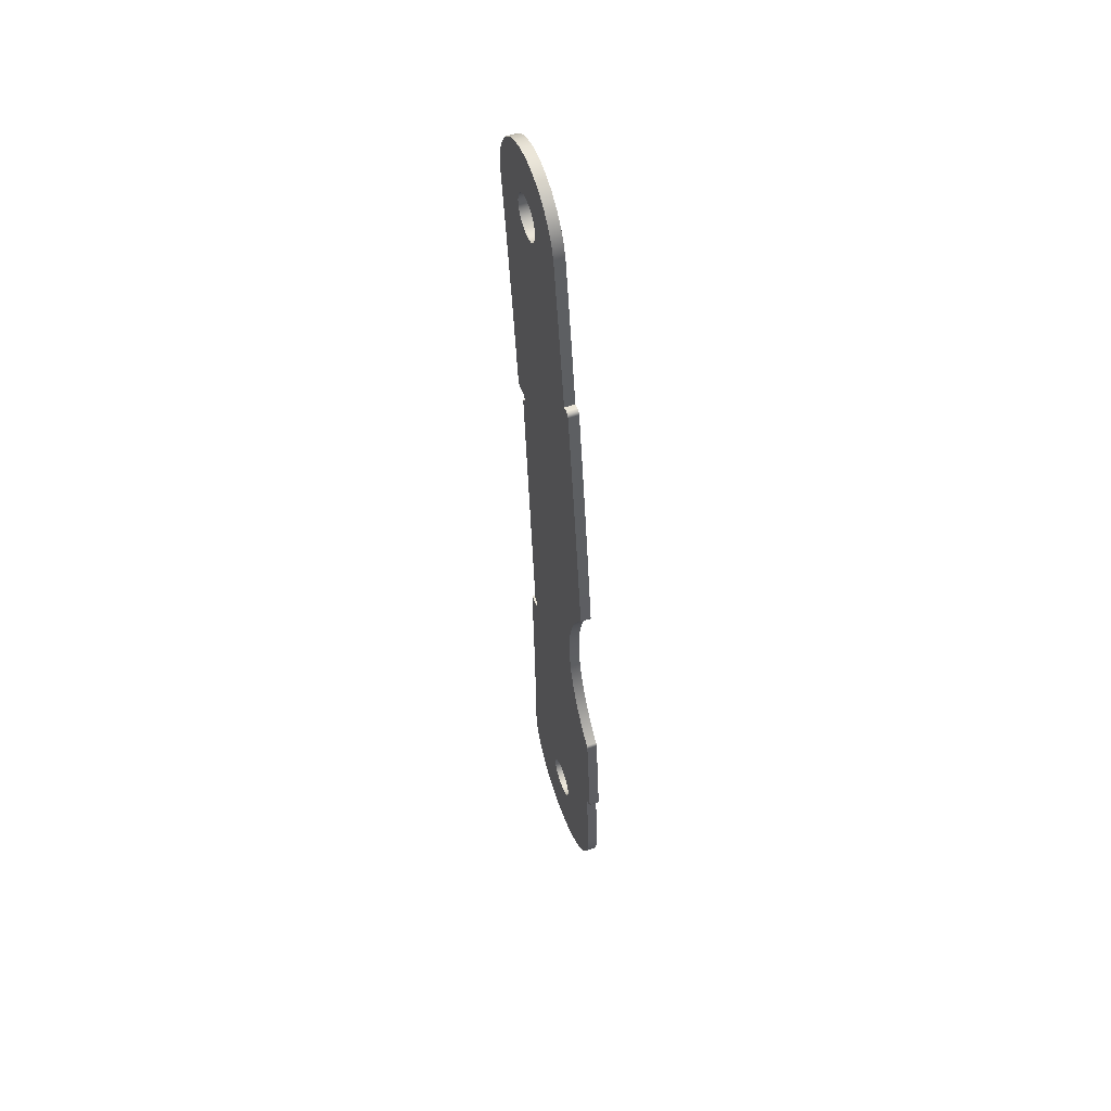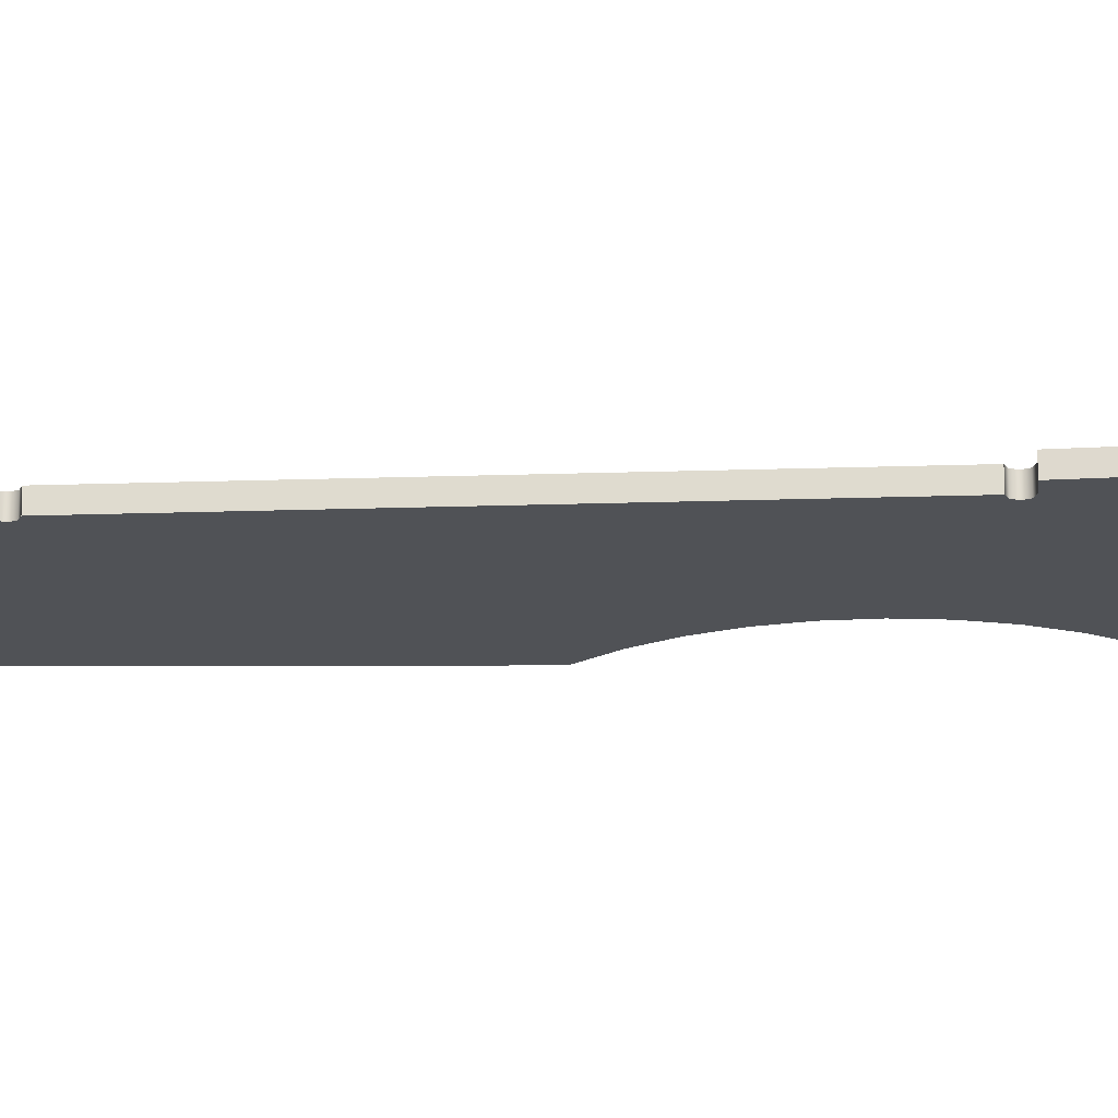
<metadata>
{"format":"obj","ext":"obj","renderer":"f3d","projection":"perspective","resolution":1024,"background":"white","views":[{"elev":56.2,"azim":70.3,"up":"+Y"},{"elev":-20.8,"azim":-81.6,"up":"+Z"}]}
</metadata>
<code>
v 2.186 -5.843 0.4
v 2.064 -4.975 0.4
v 1.935 -4.108 0.4
v 1.798 -3.242 0.4
v 1.798 -3.242 0.5
v 1.935 -4.108 0.5
v 2.064 -4.975 0.5
v 2.186 -5.843 0.5
v 2.557 -8.937 0.4
v 2.521 -8.596 0.4
v 2.483 -8.254 0.4
v 2.445 -7.913 0.4
v 2.445 -7.913 0.5
v 2.483 -8.254 0.5
v 2.521 -8.596 0.5
v 2.557 -8.937 0.5
v 2.512 -8.992 0.4
v 2.536 -8.983 0.4
v 2.553 -8.963 0.4
v 2.557 -8.937 0.4
v 2.557 -8.937 0.5
v 2.553 -8.963 0.5
v 2.536 -8.983 0.5
v 2.512 -8.992 0.5
v 2.176 -5.88 0.4
v 2.183 -5.869 0.4
v 2.186 -5.856 0.4
v 2.186 -5.843 0.4
v 2.186 -5.843 0.5
v 2.186 -5.856 0.5
v 2.183 -5.869 0.5
v 2.176 -5.88 0.5
v 2.445 -7.913 0.4
v 2.442 -7.9 0.4
v 2.435 -7.889 0.4
v 2.427 -7.88 0.4
v 2.427 -7.88 0.5
v 2.435 -7.889 0.5
v 2.442 -7.9 0.5
v 2.445 -7.913 0.5
v 1.798 -3.242 0.4
v 1.787 -3.219 0.4
v 1.766 -3.204 0.4
v 1.741 -3.201 0.4
v 1.741 -3.201 0.5
v 1.766 -3.204 0.5
v 1.787 -3.219 0.5
v 1.798 -3.242 0.5
v 2.472 -8.996 0.4
v 2.512 -8.992 0.4
v 2.512 -8.992 0.5
v 2.472 -8.996 0.5
v 1.741 -3.201 0.4
v 1.701 -3.207 0.4
v 1.701 -3.207 0.5
v 1.741 -3.201 0.5
v 2.552 -9.801 0.4
v 2.526 -9.533 0.4
v 2.5 -9.265 0.4
v 2.472 -8.996 0.4
v 2.472 -8.996 0.5
v 2.5 -9.265 0.5
v 2.526 -9.533 0.5
v 2.552 -9.801 0.5
v 1.701 -3.207 0.4
v 1.619 -2.711 0.4
v 1.534 -2.216 0.4
v 1.447 -1.721 0.4
v 1.447 -1.721 0.5
v 1.534 -2.216 0.5
v 1.619 -2.711 0.5
v 1.701 -3.207 0.5
v 1.447 -1.721 0.4
v 1.406 -1.579 0.4
v 1.335 -1.449 0.4
v 1.236 -1.338 0.4
v 1.115 -1.253 0.4
v 0.9779 -1.196 0.4
v 0.8318 -1.172 0.4
v 0.6838 -1.181 0.4
v 0.5416 -1.222 0.4
v 0.4123 -1.295 0.4
v 0.3023 -1.394 0.4
v 0.2173 -1.515 0.4
v 0.1615 -1.653 0.4
v 0.1378 -1.799 0.4
v 0.1473 -1.947 0.4
v 0.1473 -1.947 0.5
v 0.1378 -1.799 0.5
v 0.1615 -1.653 0.5
v 0.2173 -1.515 0.5
v 0.3023 -1.394 0.5
v 0.4123 -1.295 0.5
v 0.5416 -1.222 0.5
v 0.6838 -1.181 0.5
v 0.8318 -1.172 0.5
v 0.9779 -1.196 0.5
v 1.115 -1.253 0.5
v 1.236 -1.338 0.5
v 1.335 -1.449 0.5
v 1.406 -1.579 0.5
v 1.447 -1.721 0.5
v 0.8422 -9.889 0.4
v 0.8608 -10.06 0.4
v 0.9136 -10.23 0.4
v 0.9982 -10.38 0.4
v 1.111 -10.51 0.4
v 1.248 -10.61 0.4
v 1.403 -10.69 0.4
v 1.571 -10.73 0.4
v 1.743 -10.74 0.4
v 1.914 -10.71 0.4
v 2.076 -10.65 0.4
v 2.223 -10.56 0.4
v 2.348 -10.44 0.4
v 2.447 -10.3 0.4
v 2.516 -10.14 0.4
v 2.551 -9.974 0.4
v 2.552 -9.801 0.4
v 2.552 -9.801 0.5
v 2.551 -9.974 0.5
v 2.516 -10.14 0.5
v 2.447 -10.3 0.5
v 2.348 -10.44 0.5
v 2.223 -10.56 0.5
v 2.076 -10.65 0.5
v 1.914 -10.71 0.5
v 1.743 -10.74 0.5
v 1.571 -10.73 0.5
v 1.403 -10.69 0.5
v 1.248 -10.61 0.5
v 1.111 -10.51 0.5
v 0.9982 -10.38 0.5
v 0.9136 -10.23 0.5
v 0.8608 -10.06 0.5
v 0.8422 -9.889 0.5
v 0.1473 -1.947 0.4
v 0.2734 -2.733 0.4
v 0.3871 -3.522 0.4
v 0.4881 -4.312 0.4
v 0.4881 -4.312 0.5
v 0.3871 -3.522 0.5
v 0.2734 -2.733 0.5
v 0.1473 -1.947 0.5
v 0.4881 -4.312 0.4
v 0.6008 -4.302 0.4
v 0.6008 -4.302 0.5
v 0.4881 -4.312 0.5
v 0.5865 -1.835 0.4
v 0.6047 -1.92 0.4
v 0.656 -1.991 0.4
v 0.7316 -2.034 0.4
v 0.8185 -2.043 0.4
v 0.9015 -2.016 0.4
v 0.9664 -1.958 0.4
v 1.002 -1.878 0.4
v 1.002 -1.791 0.4
v 0.9664 -1.711 0.4
v 0.9015 -1.653 0.4
v 0.8185 -1.626 0.4
v 0.7316 -1.635 0.4
v 0.656 -1.678 0.4
v 0.6047 -1.749 0.4
v 1.488 -9.884 0.4
v 1.507 -9.97 0.4
v 1.558 -10.04 0.4
v 1.633 -10.08 0.4
v 1.72 -10.09 0.4
v 1.803 -10.07 0.4
v 1.868 -10.01 0.4
v 1.904 -9.928 0.4
v 1.904 -9.841 0.4
v 1.868 -9.761 0.4
v 1.803 -9.702 0.4
v 1.72 -9.675 0.4
v 1.633 -9.684 0.4
v 1.558 -9.728 0.4
v 1.507 -9.799 0.4
v 2.552 -9.801 0.4
v 2.551 -9.974 0.4
v 2.516 -10.14 0.4
v 2.447 -10.3 0.4
v 2.348 -10.44 0.4
v 2.223 -10.56 0.4
v 2.076 -10.65 0.4
v 1.914 -10.71 0.4
v 1.743 -10.74 0.4
v 1.571 -10.73 0.4
v 1.403 -10.69 0.4
v 1.248 -10.61 0.4
v 1.111 -10.51 0.4
v 0.9982 -10.38 0.4
v 0.9136 -10.23 0.4
v 0.8608 -10.06 0.4
v 0.8422 -9.889 0.4
v 0.8298 -9.092 0.4
v 0.8048 -8.296 0.4
v 0.767 -7.5 0.4
v 0.8797 -7.49 0.4
v 0.9137 -7.473 0.4
v 0.9252 -7.436 0.4
v 0.9075 -7.402 0.4
v 0.871 -7.391 0.4
v 0.6095 -4.402 0.4
v 0.6435 -4.384 0.4
v 0.655 -4.348 0.4
v 0.6373 -4.314 0.4
v 0.6008 -4.302 0.4
v 0.4881 -4.312 0.4
v 0.3871 -3.522 0.4
v 0.2734 -2.733 0.4
v 0.1473 -1.947 0.4
v 0.1378 -1.799 0.4
v 0.1615 -1.653 0.4
v 0.2173 -1.515 0.4
v 0.3023 -1.394 0.4
v 0.4123 -1.295 0.4
v 0.5416 -1.222 0.4
v 0.6838 -1.181 0.4
v 0.8318 -1.172 0.4
v 0.9779 -1.196 0.4
v 1.115 -1.253 0.4
v 1.236 -1.338 0.4
v 1.335 -1.449 0.4
v 1.406 -1.579 0.4
v 1.447 -1.721 0.4
v 1.534 -2.216 0.4
v 1.619 -2.711 0.4
v 1.701 -3.207 0.4
v 1.741 -3.201 0.4
v 1.766 -3.204 0.4
v 1.787 -3.219 0.4
v 1.798 -3.242 0.4
v 1.935 -4.108 0.4
v 2.064 -4.975 0.4
v 2.186 -5.843 0.4
v 2.186 -5.856 0.4
v 2.183 -5.869 0.4
v 2.176 -5.88 0.4
v 2.057 -6.068 0.4
v 1.969 -6.272 0.4
v 1.912 -6.487 0.4
v 1.888 -6.708 0.4
v 1.899 -6.93 0.4
v 1.944 -7.148 0.4
v 2.021 -7.357 0.4
v 2.129 -7.551 0.4
v 2.265 -7.727 0.4
v 2.427 -7.88 0.4
v 2.435 -7.889 0.4
v 2.442 -7.9 0.4
v 2.445 -7.913 0.4
v 2.483 -8.254 0.4
v 2.521 -8.596 0.4
v 2.557 -8.937 0.4
v 2.553 -8.963 0.4
v 2.536 -8.983 0.4
v 2.512 -8.992 0.4
v 2.472 -8.996 0.4
v 2.5 -9.265 0.4
v 2.526 -9.533 0.4
v 0.6008 -4.302 0.4
v 0.6373 -4.314 0.4
v 0.655 -4.348 0.4
v 0.6435 -4.384 0.4
v 0.6095 -4.402 0.4
v 0.6095 -4.402 0.5
v 0.6435 -4.384 0.5
v 0.655 -4.348 0.5
v 0.6373 -4.314 0.5
v 0.6008 -4.302 0.5
v 0.5865 -1.835 0.5
v 0.6047 -1.749 0.5
v 0.656 -1.678 0.5
v 0.7316 -1.635 0.5
v 0.8185 -1.626 0.5
v 0.9015 -1.653 0.5
v 0.9664 -1.711 0.5
v 1.002 -1.791 0.5
v 1.002 -1.878 0.5
v 0.9664 -1.958 0.5
v 0.9015 -2.016 0.5
v 0.8185 -2.043 0.5
v 0.7316 -2.034 0.5
v 0.656 -1.991 0.5
v 0.6047 -1.92 0.5
v 1.488 -9.884 0.5
v 1.507 -9.799 0.5
v 1.558 -9.728 0.5
v 1.633 -9.684 0.5
v 1.72 -9.675 0.5
v 1.803 -9.702 0.5
v 1.868 -9.761 0.5
v 1.904 -9.841 0.5
v 1.904 -9.928 0.5
v 1.868 -10.01 0.5
v 1.803 -10.07 0.5
v 1.72 -10.09 0.5
v 1.633 -10.08 0.5
v 1.558 -10.04 0.5
v 1.507 -9.97 0.5
v 0.8422 -9.889 0.5
v 0.8608 -10.06 0.5
v 0.9136 -10.23 0.5
v 0.9982 -10.38 0.5
v 1.111 -10.51 0.5
v 1.248 -10.61 0.5
v 1.403 -10.69 0.5
v 1.571 -10.73 0.5
v 1.743 -10.74 0.5
v 1.914 -10.71 0.5
v 2.076 -10.65 0.5
v 2.223 -10.56 0.5
v 2.348 -10.44 0.5
v 2.447 -10.3 0.5
v 2.516 -10.14 0.5
v 2.551 -9.974 0.5
v 2.552 -9.801 0.5
v 2.526 -9.533 0.5
v 2.5 -9.265 0.5
v 2.472 -8.996 0.5
v 2.512 -8.992 0.5
v 2.536 -8.983 0.5
v 2.553 -8.963 0.5
v 2.557 -8.937 0.5
v 2.521 -8.596 0.5
v 2.483 -8.254 0.5
v 2.445 -7.913 0.5
v 2.442 -7.9 0.5
v 2.435 -7.889 0.5
v 2.427 -7.88 0.5
v 2.265 -7.727 0.5
v 2.129 -7.551 0.5
v 2.021 -7.357 0.5
v 1.944 -7.148 0.5
v 1.899 -6.93 0.5
v 1.888 -6.708 0.5
v 1.912 -6.487 0.5
v 1.969 -6.272 0.5
v 2.057 -6.068 0.5
v 2.176 -5.88 0.5
v 2.183 -5.869 0.5
v 2.186 -5.856 0.5
v 2.186 -5.843 0.5
v 2.064 -4.975 0.5
v 1.935 -4.108 0.5
v 1.798 -3.242 0.5
v 1.787 -3.219 0.5
v 1.766 -3.204 0.5
v 1.741 -3.201 0.5
v 1.701 -3.207 0.5
v 1.619 -2.711 0.5
v 1.534 -2.216 0.5
v 1.447 -1.721 0.5
v 1.406 -1.579 0.5
v 1.335 -1.449 0.5
v 1.236 -1.338 0.5
v 1.115 -1.253 0.5
v 0.9779 -1.196 0.5
v 0.8318 -1.172 0.5
v 0.6838 -1.181 0.5
v 0.5416 -1.222 0.5
v 0.4123 -1.295 0.5
v 0.3023 -1.394 0.5
v 0.2173 -1.515 0.5
v 0.1615 -1.653 0.5
v 0.1378 -1.799 0.5
v 0.1473 -1.947 0.5
v 0.2734 -2.733 0.5
v 0.3871 -3.522 0.5
v 0.4881 -4.312 0.5
v 0.6008 -4.302 0.5
v 0.6373 -4.314 0.5
v 0.655 -4.348 0.5
v 0.6435 -4.384 0.5
v 0.6095 -4.402 0.5
v 0.871 -7.391 0.5
v 0.9075 -7.402 0.5
v 0.9252 -7.436 0.5
v 0.9137 -7.473 0.5
v 0.8797 -7.49 0.5
v 0.767 -7.5 0.5
v 0.8048 -8.296 0.5
v 0.8298 -9.092 0.5
v 0.6095 -4.402 0.4
v 0.871 -7.391 0.4
v 0.871 -7.391 0.5
v 0.6095 -4.402 0.5
v 0.871 -7.391 0.4
v 0.9075 -7.402 0.4
v 0.9252 -7.436 0.4
v 0.9137 -7.473 0.4
v 0.8797 -7.49 0.4
v 0.8797 -7.49 0.5
v 0.9137 -7.473 0.5
v 0.9252 -7.436 0.5
v 0.9075 -7.402 0.5
v 0.871 -7.391 0.5
v 0.8797 -7.49 0.4
v 0.767 -7.5 0.4
v 0.767 -7.5 0.5
v 0.8797 -7.49 0.5
v 0.767 -7.5 0.4
v 0.8048 -8.296 0.4
v 0.8298 -9.092 0.4
v 0.8422 -9.889 0.4
v 0.8422 -9.889 0.5
v 0.8298 -9.092 0.5
v 0.8048 -8.296 0.5
v 0.767 -7.5 0.5
v 0.5865 -1.835 0.5
v 0.6047 -1.92 0.5
v 0.656 -1.991 0.5
v 0.7316 -2.034 0.5
v 0.8185 -2.043 0.5
v 0.9015 -2.016 0.5
v 0.9664 -1.958 0.5
v 1.002 -1.878 0.5
v 1.002 -1.791 0.5
v 0.9664 -1.711 0.5
v 0.9015 -1.653 0.5
v 0.8185 -1.626 0.5
v 0.7316 -1.635 0.5
v 0.656 -1.678 0.5
v 0.6047 -1.749 0.5
v 0.5865 -1.835 0.4
v 0.6047 -1.749 0.4
v 0.656 -1.678 0.4
v 0.7316 -1.635 0.4
v 0.8185 -1.626 0.4
v 0.9015 -1.653 0.4
v 0.9664 -1.711 0.4
v 1.002 -1.791 0.4
v 1.002 -1.878 0.4
v 0.9664 -1.958 0.4
v 0.9015 -2.016 0.4
v 0.8185 -2.043 0.4
v 0.7316 -2.034 0.4
v 0.656 -1.991 0.4
v 0.6047 -1.92 0.4
v 0.5865 -1.835 0.5
v 0.5865 -1.835 0.4
v 1.488 -9.884 0.5
v 1.507 -9.97 0.5
v 1.558 -10.04 0.5
v 1.633 -10.08 0.5
v 1.72 -10.09 0.5
v 1.803 -10.07 0.5
v 1.868 -10.01 0.5
v 1.904 -9.928 0.5
v 1.904 -9.841 0.5
v 1.868 -9.761 0.5
v 1.803 -9.702 0.5
v 1.72 -9.675 0.5
v 1.633 -9.684 0.5
v 1.558 -9.728 0.5
v 1.507 -9.799 0.5
v 1.488 -9.884 0.4
v 1.507 -9.799 0.4
v 1.558 -9.728 0.4
v 1.633 -9.684 0.4
v 1.72 -9.675 0.4
v 1.803 -9.702 0.4
v 1.868 -9.761 0.4
v 1.904 -9.841 0.4
v 1.904 -9.928 0.4
v 1.868 -10.01 0.4
v 1.803 -10.07 0.4
v 1.72 -10.09 0.4
v 1.633 -10.08 0.4
v 1.558 -10.04 0.4
v 1.507 -9.97 0.4
v 1.488 -9.884 0.5
v 1.488 -9.884 0.4
v 2.427 -7.88 0.4
v 2.265 -7.727 0.4
v 2.129 -7.551 0.4
v 2.021 -7.357 0.4
v 1.944 -7.148 0.4
v 1.899 -6.93 0.4
v 1.888 -6.708 0.4
v 1.912 -6.487 0.4
v 1.969 -6.272 0.4
v 2.057 -6.068 0.4
v 2.176 -5.88 0.4
v 2.176 -5.88 0.5
v 2.057 -6.068 0.5
v 1.969 -6.272 0.5
v 1.912 -6.487 0.5
v 1.888 -6.708 0.5
v 1.899 -6.93 0.5
v 1.944 -7.148 0.5
v 2.021 -7.357 0.5
v 2.129 -7.551 0.5
v 2.265 -7.727 0.5
v 2.427 -7.88 0.5
f 8 1 7
f 7 1 2
f 7 2 3
f 4 5 3
f 3 5 6
f 3 6 7
f 16 9 15
f 15 9 10
f 15 10 14
f 14 10 11
f 14 11 13
f 13 11 12
f 24 17 23
f 23 17 18
f 23 18 19
f 20 21 19
f 19 21 22
f 19 22 23
f 32 25 31
f 31 25 26
f 31 26 30
f 30 26 27
f 30 27 29
f 29 27 28
f 40 33 39
f 39 33 34
f 39 34 38
f 38 34 35
f 38 35 37
f 37 35 36
f 48 41 47
f 47 41 42
f 47 42 43
f 44 45 43
f 43 45 46
f 43 46 47
f 49 50 52
f 52 50 51
f 53 54 56
f 56 54 55
f 64 57 63
f 63 57 58
f 63 58 62
f 62 58 59
f 62 59 61
f 61 59 60
f 72 65 71
f 71 65 66
f 71 66 70
f 70 66 67
f 70 67 69
f 69 67 68
f 102 73 101
f 101 73 74
f 101 74 75
f 101 75 100
f 100 75 76
f 100 76 99
f 99 76 77
f 99 77 98
f 98 77 78
f 98 78 97
f 97 78 79
f 97 79 96
f 96 79 80
f 96 80 95
f 95 80 81
f 95 81 94
f 94 81 82
f 94 82 93
f 93 82 83
f 93 83 92
f 92 83 84
f 92 84 91
f 91 84 85
f 91 85 90
f 90 85 86
f 90 86 89
f 89 86 88
f 88 86 87
f 136 103 135
f 135 103 104
f 135 104 134
f 134 104 105
f 134 105 133
f 133 105 106
f 133 106 132
f 132 106 107
f 132 107 131
f 131 107 108
f 131 108 130
f 130 108 109
f 130 109 129
f 129 109 110
f 129 110 128
f 128 110 111
f 128 111 127
f 127 111 112
f 127 112 126
f 126 112 113
f 126 113 125
f 125 113 114
f 125 114 124
f 124 114 115
f 124 115 123
f 123 115 116
f 123 116 122
f 122 116 117
f 122 117 121
f 121 117 118
f 121 118 120
f 120 118 119
f 144 137 143
f 143 137 138
f 143 138 139
f 140 141 139
f 139 141 142
f 139 142 143
f 145 146 148
f 148 146 147
f 150 211 149
f 149 211 217
f 149 217 218
f 211 150 210
f 210 150 151
f 210 151 152
f 210 152 207
f 207 152 153
f 207 153 206
f 206 153 154
f 206 154 155
f 206 155 228
f 228 155 156
f 228 156 227
f 227 156 226
f 226 156 225
f 225 156 224
f 224 156 223
f 223 156 157
f 223 157 222
f 222 157 221
f 221 157 158
f 221 158 159
f 221 159 220
f 220 159 160
f 220 160 161
f 220 161 219
f 219 161 162
f 219 162 218
f 218 162 163
f 218 163 149
f 165 189 164
f 164 189 190
f 164 190 191
f 189 165 188
f 188 165 166
f 188 166 167
f 188 167 187
f 187 167 168
f 187 168 169
f 187 169 186
f 186 169 170
f 186 170 171
f 186 171 185
f 185 171 172
f 185 172 184
f 184 172 259
f 184 259 183
f 183 259 260
f 183 260 261
f 173 247 172
f 172 247 248
f 172 248 259
f 259 248 253
f 259 253 254
f 247 173 246
f 246 173 174
f 246 174 245
f 245 174 175
f 245 175 176
f 245 176 244
f 244 176 177
f 244 177 201
f 201 177 178
f 201 178 197
f 197 178 196
f 196 178 164
f 196 164 191
f 180 181 179
f 179 181 261
f 261 181 182
f 261 182 183
f 191 192 196
f 196 192 193
f 196 193 195
f 195 193 194
f 198 199 197
f 197 199 200
f 197 200 201
f 202 206 201
f 201 206 229
f 201 229 242
f 242 229 234
f 242 234 241
f 241 234 235
f 241 235 240
f 240 235 239
f 239 235 236
f 239 236 238
f 238 236 237
f 202 203 206
f 206 203 205
f 205 203 204
f 207 208 210
f 210 208 209
f 212 215 211
f 211 215 216
f 211 216 217
f 213 214 212
f 212 214 215
f 228 229 206
f 229 230 234
f 234 230 233
f 233 230 231
f 233 231 232
f 242 243 201
f 201 243 244
f 248 249 253
f 253 249 252
f 252 249 250
f 252 250 251
f 255 257 254
f 254 257 258
f 254 258 259
f 255 256 257
f 271 262 270
f 270 262 263
f 270 263 269
f 269 263 264
f 269 264 268
f 268 264 265
f 268 265 267
f 267 265 266
f 273 362 272
f 272 362 363
f 272 363 369
f 369 363 364
f 369 364 365
f 273 274 362
f 362 274 361
f 361 274 275
f 361 275 360
f 360 275 276
f 360 276 277
f 360 277 359
f 359 277 278
f 359 278 279
f 280 357 279
f 279 357 358
f 279 358 359
f 281 352 280
f 280 352 353
f 280 353 354
f 352 281 374
f 374 281 282
f 374 282 283
f 374 283 373
f 373 283 284
f 373 284 370
f 370 284 285
f 370 285 286
f 370 286 369
f 369 286 272
f 288 384 287
f 287 384 306
f 287 306 307
f 289 379 288
f 288 379 383
f 288 383 384
f 379 289 336
f 336 289 290
f 336 290 335
f 335 290 291
f 335 291 292
f 335 292 334
f 334 292 293
f 334 293 333
f 333 293 294
f 333 294 332
f 332 294 321
f 332 321 327
f 327 321 326
f 326 321 322
f 326 322 323
f 295 312 294
f 294 312 313
f 294 313 321
f 321 313 314
f 321 314 320
f 320 314 319
f 319 314 315
f 319 315 316
f 312 295 311
f 311 295 296
f 311 296 297
f 311 297 310
f 310 297 298
f 310 298 299
f 310 299 309
f 309 299 300
f 309 300 301
f 309 301 308
f 308 301 287
f 308 287 307
f 303 304 302
f 302 304 384
f 384 304 305
f 384 305 306
f 317 318 316
f 316 318 319
f 324 325 323
f 323 325 326
f 332 327 331
f 331 327 328
f 331 328 330
f 330 328 329
f 336 337 379
f 379 337 338
f 379 338 351
f 351 338 346
f 351 346 350
f 350 346 347
f 350 347 349
f 349 347 348
f 338 339 346
f 346 339 345
f 345 339 340
f 345 340 341
f 345 341 344
f 344 341 342
f 344 342 343
f 379 351 374
f 374 351 352
f 354 355 280
f 280 355 356
f 280 356 357
f 369 365 368
f 368 365 366
f 368 366 367
f 371 372 370
f 370 372 373
f 375 377 374
f 374 377 378
f 374 378 379
f 375 376 377
f 379 380 383
f 383 380 381
f 383 381 382
f 385 386 388
f 388 386 387
f 398 389 397
f 397 389 390
f 397 390 396
f 396 390 391
f 396 391 395
f 395 391 392
f 395 392 394
f 394 392 393
f 399 400 402
f 402 400 401
f 410 403 409
f 409 403 404
f 409 404 405
f 406 407 405
f 405 407 408
f 405 408 409
f 412 440 411
f 411 440 442
f 441 426 425
f 425 426 427
f 425 427 424
f 424 427 428
f 424 428 423
f 423 428 429
f 423 429 422
f 422 429 430
f 422 430 421
f 421 430 431
f 421 431 420
f 420 431 432
f 420 432 419
f 419 432 433
f 419 433 418
f 418 433 434
f 418 434 417
f 417 434 435
f 417 435 416
f 416 435 436
f 416 436 415
f 415 436 437
f 415 437 414
f 414 437 438
f 414 438 413
f 413 438 439
f 413 439 412
f 412 439 440
f 444 472 443
f 443 472 474
f 473 458 457
f 457 458 459
f 457 459 456
f 456 459 460
f 456 460 455
f 455 460 461
f 455 461 454
f 454 461 462
f 454 462 453
f 453 462 463
f 453 463 452
f 452 463 464
f 452 464 451
f 451 464 465
f 451 465 450
f 450 465 466
f 450 466 449
f 449 466 467
f 449 467 448
f 448 467 468
f 448 468 447
f 447 468 469
f 447 469 446
f 446 469 470
f 446 470 445
f 445 470 471
f 445 471 444
f 444 471 472
f 496 475 495
f 495 475 476
f 495 476 494
f 494 476 477
f 494 477 493
f 493 477 478
f 493 478 492
f 492 478 479
f 492 479 491
f 491 479 480
f 491 480 490
f 490 480 481
f 490 481 489
f 489 481 482
f 489 482 488
f 488 482 483
f 488 483 487
f 487 483 484
f 487 484 486
f 486 484 485

</code>
